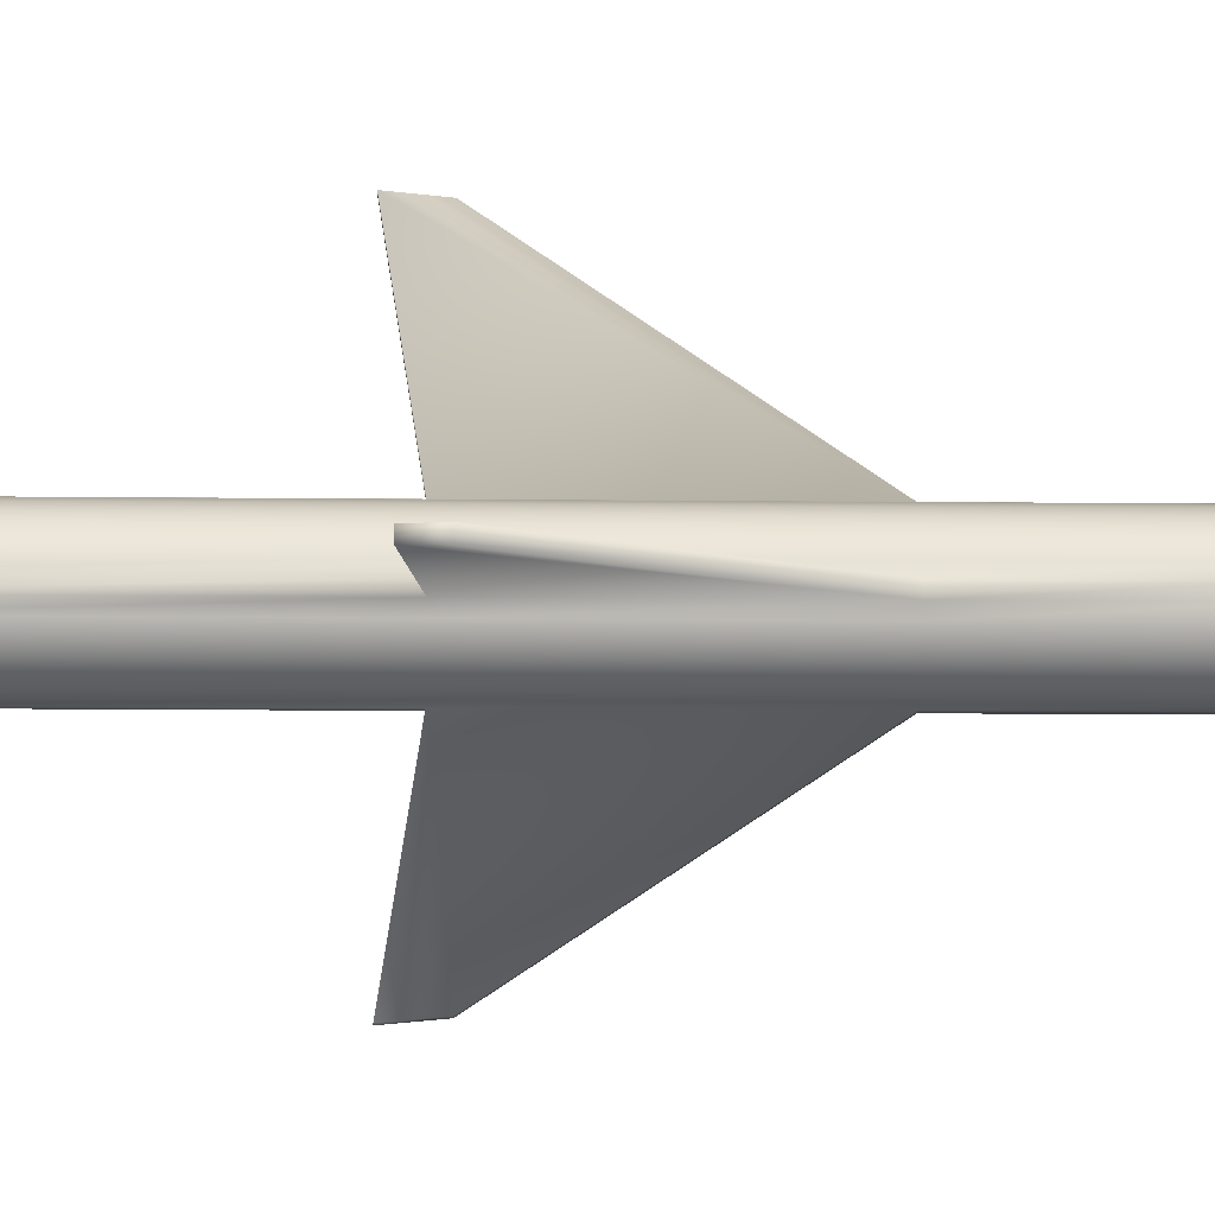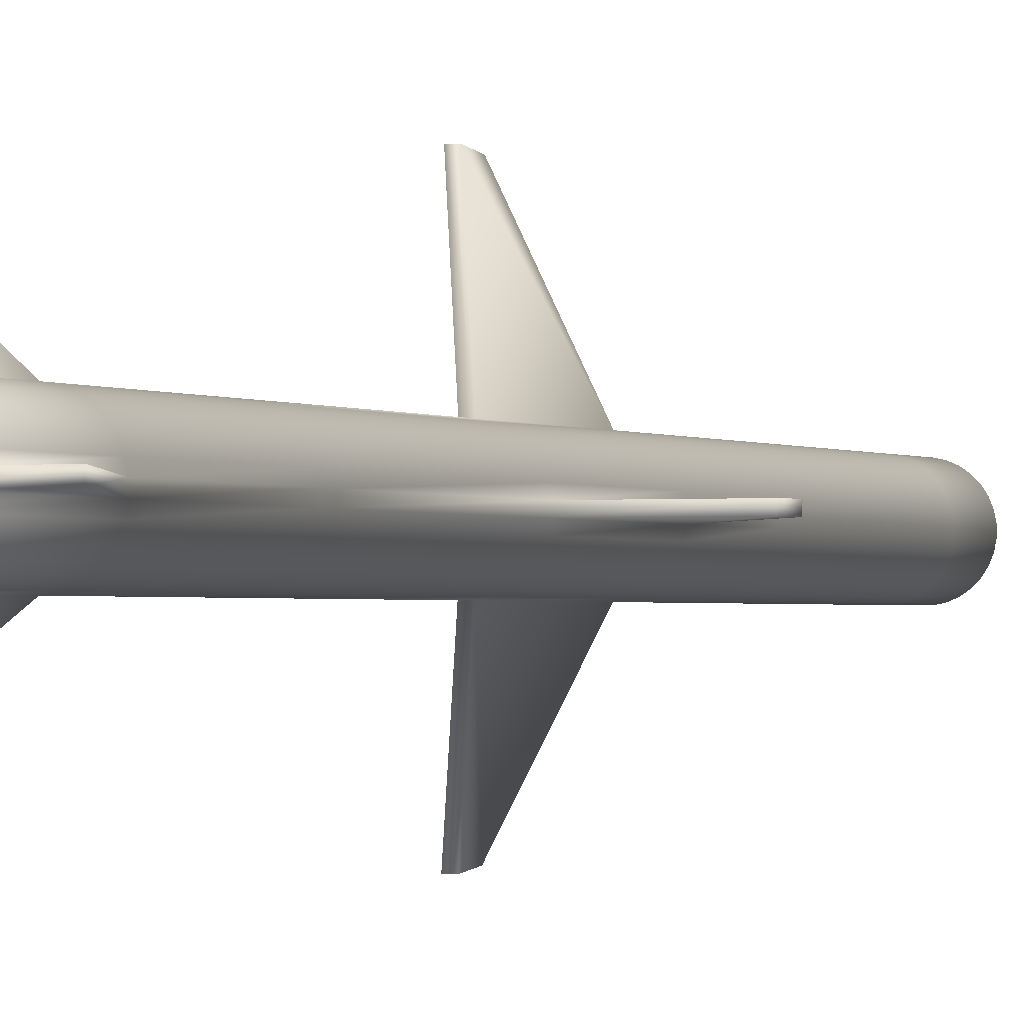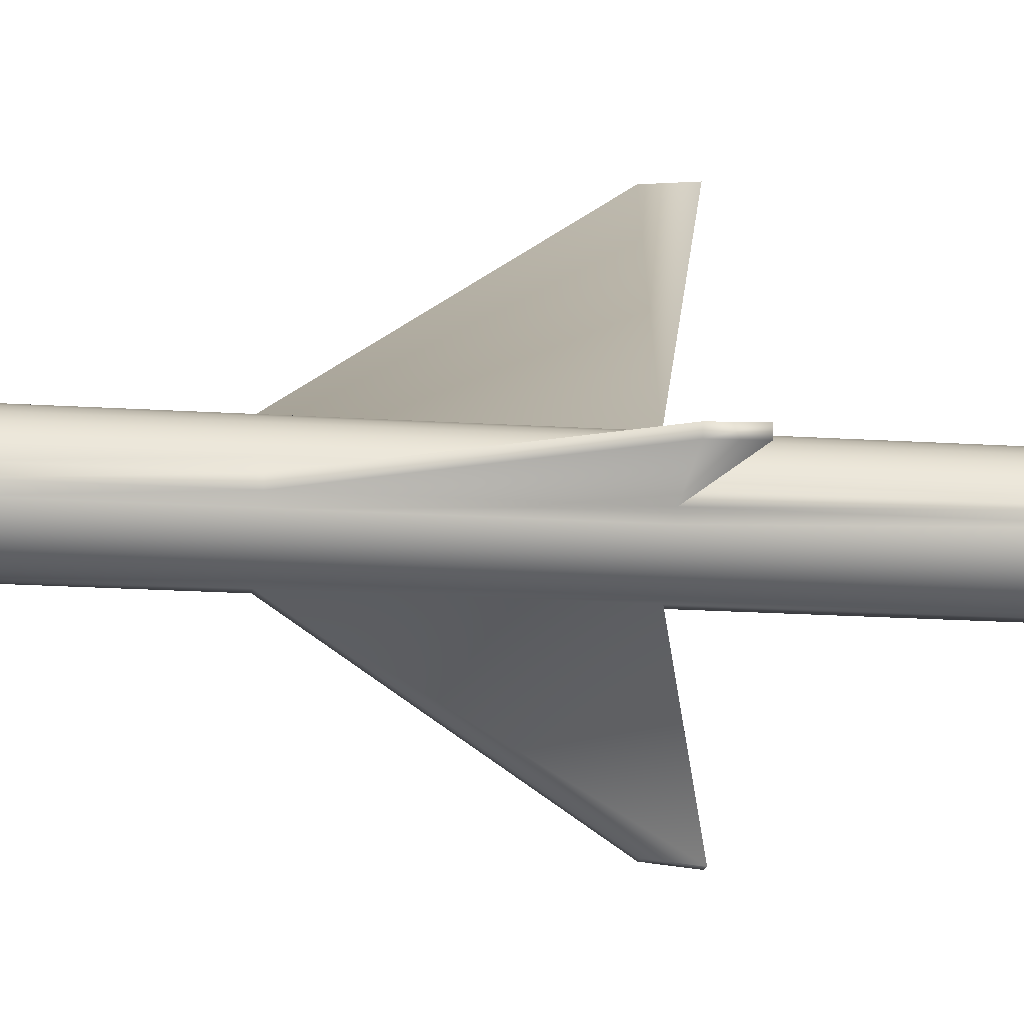
<metadata>
{"format":"obj","ext":"obj","renderer":"f3d","projection":"perspective","resolution":1024,"background":"white","views":[{"elev":-9.9,"azim":-91.8,"up":"+Y"},{"elev":-1.0,"azim":-160.0,"up":"+Y"},{"elev":-14.1,"azim":80.7,"up":"+Y"}]}
</metadata>
<code>
o sparrow-missile
v 0.2503 -0.02976 8.377
v 0.2409 -0.07772 8.377
v 0.2224 -0.1229 8.377
v 0.1954 -0.1637 8.377
v 0.161 -0.1983 8.377
v 0.1205 -0.2256 8.377
v 0.07541 -0.2445 8.377
v 0.02753 -0.2542 8.377
v -0.02133 -0.2544 8.377
v -0.06929 -0.2451 8.377
v -0.1145 -0.2266 8.377
v -0.1552 -0.1996 8.377
v -0.1899 -0.1652 8.377
v -0.2172 -0.1247 8.377
v -0.2361 -0.07959 8.377
v -0.2458 -0.03171 8.377
v -0.246 0.01715 8.377
v -0.2367 0.06511 8.377
v -0.2181 0.1103 8.377
v -0.1912 0.1511 8.377
v -0.1567 0.1857 8.377
v -0.1162 0.213 8.377
v -0.07116 0.2319 8.377
v -0.02328 0.2416 8.377
v 0.02558 0.2418 8.377
v 0.07354 0.2325 8.377
v 0.1188 0.214 8.377
v 0.1595 0.187 8.377
v 0.1942 0.1526 8.377
v 0.2215 0.1121 8.377
v 0.2403 0.06698 8.377
v 0.2501 0.0191 8.377
v 0.002128 -0.006302 8.977
v 0.2503 -0.02976 7.87
v 0.2409 -0.07772 7.87
v 0.2224 -0.1229 7.87
v 0.1954 -0.1637 7.87
v 0.161 -0.1983 7.87
v 0.1205 -0.2256 7.87
v 0.07541 -0.2445 7.87
v 0.02753 -0.2542 7.87
v -0.02133 -0.2544 7.87
v -0.06929 -0.2451 7.87
v -0.1145 -0.2266 7.87
v -0.1552 -0.1996 7.87
v -0.1899 -0.1652 7.87
v -0.2172 -0.1247 7.87
v -0.2361 -0.07959 7.87
v -0.2458 -0.03171 7.87
v -0.246 0.01715 7.87
v -0.2367 0.06511 7.87
v -0.2181 0.1103 7.87
v -0.1912 0.1511 7.87
v -0.1567 0.1857 7.87
v -0.1162 0.213 7.87
v -0.07116 0.2319 7.87
v -0.02328 0.2416 7.87
v 0.02558 0.2418 7.87
v 0.07354 0.2325 7.87
v 0.1188 0.214 7.87
v 0.1595 0.187 7.87
v 0.1942 0.1526 7.87
v 0.2215 0.1121 7.87
v 0.2403 0.06698 7.87
v 0.2501 0.0191 7.87
v 0.2503 -0.02976 7.74
v 0.2409 -0.07772 7.74
v 0.2224 -0.1229 7.74
v 0.1954 -0.1637 7.74
v 0.161 -0.1983 7.74
v 0.1205 -0.2256 7.74
v 0.07541 -0.2445 7.74
v 0.02753 -0.2542 7.74
v -0.02133 -0.2544 7.74
v -0.06929 -0.2451 7.74
v -0.1145 -0.2266 7.74
v -0.1552 -0.1996 7.74
v -0.1899 -0.1652 7.74
v -0.2172 -0.1247 7.74
v -0.2361 -0.07959 7.74
v -0.2458 -0.03171 7.74
v -0.246 0.01715 7.74
v -0.2367 0.06511 7.74
v -0.2181 0.1103 7.74
v -0.1912 0.1511 7.74
v -0.1567 0.1857 7.74
v -0.1162 0.213 7.74
v -0.07116 0.2319 7.74
v -0.02328 0.2416 7.74
v 0.02558 0.2418 7.74
v 0.07354 0.2325 7.74
v 0.1188 0.214 7.74
v 0.1595 0.187 7.74
v 0.1942 0.1526 7.74
v 0.2215 0.1121 7.74
v 0.2403 0.06698 7.74
v 0.2501 0.0191 7.74
v 0.2503 -0.02976 6.084
v 0.2409 -0.07772 6.084
v 0.2224 -0.1229 6.084
v 0.1954 -0.1637 6.084
v 0.161 -0.1983 6.084
v 0.1205 -0.2256 6.084
v 0.07541 -0.2445 6.084
v 0.02753 -0.2542 6.084
v -0.02133 -0.2544 6.084
v -0.06929 -0.2451 6.084
v -0.1145 -0.2266 6.084
v -0.1552 -0.1996 6.084
v -0.1899 -0.1652 6.084
v -0.2172 -0.1247 6.084
v -0.2361 -0.07959 6.084
v -0.2458 -0.03171 6.084
v -0.246 0.01715 6.084
v -0.2367 0.06511 6.084
v -0.2181 0.1103 6.084
v -0.1912 0.1511 6.084
v -0.1567 0.1857 6.084
v -0.1162 0.213 6.084
v -0.07116 0.2319 6.084
v -0.02328 0.2416 6.084
v 0.02558 0.2418 6.084
v 0.07354 0.2325 6.084
v 0.1188 0.214 6.084
v 0.1595 0.187 6.084
v 0.1942 0.1526 6.084
v 0.2215 0.1121 6.084
v 0.2403 0.06698 6.084
v 0.2501 0.0191 6.084
v 0.2503 -0.02976 5.961
v 0.2409 -0.07772 5.961
v 0.2224 -0.1229 5.961
v 0.1954 -0.1637 5.961
v 0.161 -0.1983 5.961
v 0.1205 -0.2256 5.961
v 0.07541 -0.2445 5.961
v 0.02753 -0.2542 5.961
v -0.02133 -0.2544 5.961
v -0.06929 -0.2451 5.961
v -0.1145 -0.2266 5.961
v -0.1552 -0.1996 5.961
v -0.1899 -0.1652 5.961
v -0.2172 -0.1247 5.961
v -0.2361 -0.07959 5.961
v -0.2458 -0.03171 5.961
v -0.246 0.01715 5.961
v -0.2367 0.06511 5.961
v -0.2181 0.1103 5.961
v -0.1912 0.1511 5.961
v -0.1567 0.1857 5.961
v -0.1162 0.213 5.961
v -0.07116 0.2319 5.961
v -0.02328 0.2416 5.961
v 0.02558 0.2418 5.961
v 0.07354 0.2325 5.961
v 0.1188 0.214 5.961
v 0.1595 0.187 5.961
v 0.1942 0.1526 5.961
v 0.2215 0.1121 5.961
v 0.2403 0.06698 5.961
v 0.2501 0.0191 5.961
v 0.2503 -0.02976 5.116
v 0.2409 -0.07772 5.116
v 0.2224 -0.1229 5.116
v 0.1954 -0.1637 5.116
v 0.161 -0.1983 5.116
v 0.1205 -0.2256 5.116
v 0.07541 -0.2445 5.116
v 0.02753 -0.2542 5.116
v -0.02133 -0.2544 5.116
v -0.06929 -0.2451 5.116
v -0.1145 -0.2266 5.116
v -0.1552 -0.1996 5.116
v -0.1899 -0.1652 5.116
v -0.2172 -0.1247 5.116
v -0.2361 -0.07959 5.116
v -0.2458 -0.03171 5.116
v -0.246 0.01715 5.116
v -0.2367 0.06511 5.116
v -0.2181 0.1103 5.116
v -0.1912 0.1511 5.116
v -0.1567 0.1857 5.116
v -0.1162 0.213 5.116
v -0.07116 0.2319 5.116
v -0.02328 0.2416 5.116
v 0.02558 0.2418 5.116
v 0.07354 0.2325 5.116
v 0.1188 0.214 5.116
v 0.1595 0.187 5.116
v 0.1942 0.1526 5.116
v 0.2215 0.1121 5.116
v 0.2403 0.06698 5.116
v 0.2501 0.0191 5.116
v 0.2503 -0.02976 3.963
v 0.2409 -0.07772 3.963
v 0.2224 -0.1229 3.963
v 0.1954 -0.1637 3.963
v 0.161 -0.1983 3.963
v 0.1205 -0.2256 3.963
v 0.07541 -0.2445 3.963
v 0.02753 -0.2542 3.963
v -0.02133 -0.2544 3.963
v -0.06929 -0.2451 3.963
v -0.1145 -0.2266 3.963
v -0.1552 -0.1996 3.963
v -0.1899 -0.1652 3.963
v -0.2172 -0.1247 3.963
v -0.2361 -0.07959 3.963
v -0.2458 -0.03171 3.963
v -0.246 0.01715 3.963
v -0.2367 0.06511 3.963
v -0.2181 0.1103 3.963
v -0.1912 0.1511 3.963
v -0.1567 0.1857 3.963
v -0.1162 0.213 3.963
v -0.07116 0.2319 3.963
v -0.02328 0.2416 3.963
v 0.02558 0.2418 3.963
v 0.07354 0.2325 3.963
v 0.1188 0.214 3.963
v 0.1595 0.187 3.963
v 0.1942 0.1526 3.963
v 0.2215 0.1121 3.963
v 0.2403 0.06698 3.963
v 0.2501 0.0191 3.963
v 0.2503 -0.02976 2.378
v 0.2409 -0.07772 2.378
v 0.2224 -0.1229 2.378
v 0.1954 -0.1637 2.378
v 0.161 -0.1983 2.378
v 0.1205 -0.2256 2.378
v 0.07541 -0.2445 2.378
v 0.02753 -0.2542 2.378
v -0.02133 -0.2544 2.378
v -0.06929 -0.2451 2.378
v -0.1145 -0.2266 2.378
v -0.1552 -0.1996 2.378
v -0.1899 -0.1652 2.378
v -0.2172 -0.1247 2.378
v -0.2361 -0.07959 2.378
v -0.2458 -0.03171 2.378
v -0.246 0.01715 2.378
v -0.2367 0.06511 2.378
v -0.2181 0.1103 2.378
v -0.1912 0.1511 2.378
v -0.1567 0.1857 2.378
v -0.1162 0.213 2.378
v -0.07116 0.2319 2.378
v -0.02328 0.2416 2.378
v 0.02558 0.2418 2.378
v 0.07354 0.2325 2.378
v 0.1188 0.214 2.378
v 0.1595 0.187 2.378
v 0.1942 0.1526 2.378
v 0.2215 0.1121 2.378
v 0.2403 0.06698 2.378
v 0.2501 0.0191 2.378
v 0.2503 -0.02976 2.255
v 0.2409 -0.07772 2.255
v 0.2224 -0.1229 2.255
v 0.1954 -0.1637 2.255
v 0.161 -0.1983 2.255
v 0.1205 -0.2256 2.255
v 0.07541 -0.2445 2.255
v 0.02753 -0.2542 2.255
v -0.02133 -0.2544 2.255
v -0.06929 -0.2451 2.255
v -0.1145 -0.2266 2.255
v -0.1552 -0.1996 2.255
v -0.1899 -0.1652 2.255
v -0.2172 -0.1247 2.255
v -0.2361 -0.07959 2.255
v -0.2458 -0.03171 2.255
v -0.246 0.01715 2.255
v -0.2367 0.06511 2.255
v -0.2181 0.1103 2.255
v -0.1912 0.1511 2.255
v -0.1567 0.1857 2.255
v -0.1162 0.213 2.255
v -0.07116 0.2319 2.255
v -0.02328 0.2416 2.255
v 0.02558 0.2418 2.255
v 0.07354 0.2325 2.255
v 0.1188 0.214 2.255
v 0.1595 0.187 2.255
v 0.1942 0.1526 2.255
v 0.2215 0.1121 2.255
v 0.2403 0.06698 2.255
v 0.2501 0.0191 2.255
v 0.2503 -0.02976 1.062
v 0.2409 -0.07772 1.062
v 0.2224 -0.1229 1.062
v 0.1954 -0.1637 1.062
v 0.161 -0.1983 1.062
v 0.1205 -0.2256 1.062
v 0.07541 -0.2445 1.062
v 0.02753 -0.2542 1.062
v -0.02133 -0.2544 1.062
v -0.06929 -0.2451 1.062
v -0.1145 -0.2266 1.062
v -0.1552 -0.1996 1.062
v -0.1899 -0.1652 1.062
v -0.2172 -0.1247 1.062
v -0.2361 -0.07959 1.062
v -0.2458 -0.03171 1.062
v -0.246 0.01715 1.062
v -0.2367 0.06511 1.062
v -0.2181 0.1103 1.062
v -0.1912 0.1511 1.062
v -0.1567 0.1857 1.062
v -0.1162 0.213 1.062
v -0.07116 0.2319 1.062
v -0.02328 0.2416 1.062
v 0.02558 0.2418 1.062
v 0.07354 0.2325 1.062
v 0.1188 0.214 1.062
v 0.1595 0.187 1.062
v 0.1942 0.1526 1.062
v 0.2215 0.1121 1.062
v 0.2403 0.06698 1.062
v 0.2501 0.0191 1.062
v 0.2503 -0.02976 -0.001402
v 0.2409 -0.07772 -0.001402
v 0.2224 -0.1229 -0.001402
v 0.1954 -0.1637 -0.001402
v 0.161 -0.1983 -0.001402
v 0.1205 -0.2256 -0.001402
v 0.07541 -0.2445 -0.001402
v 0.02753 -0.2542 -0.001402
v -0.02133 -0.2544 -0.001402
v -0.06929 -0.2451 -0.001402
v -0.1145 -0.2266 -0.001402
v -0.1552 -0.1996 -0.001402
v -0.1899 -0.1652 -0.001402
v -0.2172 -0.1247 -0.001402
v -0.2361 -0.07959 -0.001402
v -0.2458 -0.03171 -0.001402
v -0.246 0.01715 -0.001402
v -0.2367 0.06511 -0.001402
v -0.2181 0.1103 -0.001402
v -0.1912 0.1511 -0.001402
v -0.1567 0.1857 -0.001402
v -0.1162 0.213 -0.001402
v -0.07116 0.2319 -0.001402
v -0.02328 0.2416 -0.001402
v 0.02558 0.2418 -0.001402
v 0.07354 0.2325 -0.001402
v 0.1188 0.214 -0.001402
v 0.1595 0.187 -0.001402
v 0.1942 0.1526 -0.001402
v 0.2215 0.1121 -0.001402
v 0.2403 0.06698 -0.001402
v 0.2501 0.0191 -0.001402
v 0.9922 -0.02684 3.844
v 0.992 0.02201 3.844
v 0.9743 0.02195 4.031
v 0.9745 -0.02691 4.031
v 0.02267 0.9837 3.844
v -0.02619 0.9835 3.844
v -0.02612 0.9659 4.031
v 0.02274 0.966 4.031
v -0.01841 -0.9963 3.844
v 0.03045 -0.9962 3.844
v 0.03038 -0.9785 4.031
v -0.01848 -0.9786 4.031
v 0.6966 -0.02801 -0.1968
v 0.6964 0.02085 -0.1968
v 0.02383 0.6882 -0.1968
v -0.02503 0.688 -0.1968
v -0.01957 -0.7008 -0.1968
v 0.02928 -0.7006 -0.1968
v -0.9418 -0.03171 4.014
v -0.942 0.01715 4.014
v -0.9125 0.01715 3.885
v -0.9123 -0.03171 3.885
v -0.6723 0.01715 -0.1589
v -0.6721 -0.03171 -0.1589
g sparrow-missile_sparrow-missile_auv
f 1 33 2
f 1 34 65 32
f 2 33 3
f 2 35 34 1
f 3 33 4
f 3 36 35 2
f 4 33 5
f 4 37 36 3
f 5 33 6
f 5 38 37 4
f 6 33 7
f 6 39 38 5
f 7 33 8
f 7 40 39 6
f 8 33 9
f 8 41 40 7
f 9 33 10
f 9 42 41 8
f 10 33 11
f 10 43 42 9
f 11 33 12
f 11 44 43 10
f 12 33 13
f 12 45 44 11
f 13 33 14
f 13 46 45 12
f 14 33 15
f 14 47 46 13
f 15 33 16
f 15 48 47 14
f 16 33 17
f 16 49 48 15
f 17 33 18
f 17 50 49 16
f 18 33 19
f 18 51 50 17
f 19 33 20
f 19 52 51 18
f 20 33 21
f 20 53 52 19
f 21 33 22
f 21 54 53 20
f 22 33 23
f 22 55 54 21
f 23 33 24
f 23 56 55 22
f 24 33 25
f 24 57 56 23
f 25 33 26
f 25 58 57 24
f 26 33 27
f 26 59 58 25
f 27 33 28
f 27 60 59 26
f 28 33 29
f 28 61 60 27
f 29 33 30
f 29 62 61 28
f 30 33 31
f 30 63 62 29
f 31 33 32
f 31 64 63 30
f 32 33 1
f 32 65 64 31
f 34 66 97 65
f 35 67 66 34
f 36 68 67 35
f 37 69 68 36
f 38 70 69 37
f 39 71 70 38
f 40 72 71 39
f 41 73 72 40
f 42 74 73 41
f 43 75 74 42
f 44 76 75 43
f 45 77 76 44
f 46 78 77 45
f 47 79 78 46
f 48 80 79 47
f 49 81 80 48
f 50 82 81 49
f 51 83 82 50
f 52 84 83 51
f 53 85 84 52
f 54 86 85 53
f 55 87 86 54
f 56 88 87 55
f 57 89 88 56
f 58 90 89 57
f 59 91 90 58
f 60 92 91 59
f 61 93 92 60
f 62 94 93 61
f 63 95 94 62
f 64 96 95 63
f 65 97 96 64
f 66 98 129 97
f 67 99 98 66
f 68 100 99 67
f 69 101 100 68
f 70 102 101 69
f 71 103 102 70
f 72 104 103 71
f 73 105 104 72
f 74 106 105 73
f 75 107 106 74
f 76 108 107 75
f 77 109 108 76
f 78 110 109 77
f 79 111 110 78
f 80 112 111 79
f 81 113 112 80
f 82 114 113 81
f 83 115 114 82
f 84 116 115 83
f 85 117 116 84
f 86 118 117 85
f 87 119 118 86
f 88 120 119 87
f 89 121 120 88
f 90 122 121 89
f 91 123 122 90
f 92 124 123 91
f 93 125 124 92
f 94 126 125 93
f 95 127 126 94
f 96 128 127 95
f 97 129 128 96
f 98 130 161 129
f 99 131 130 98
f 100 132 131 99
f 101 133 132 100
f 102 134 133 101
f 103 135 134 102
f 104 136 135 103
f 105 137 136 104
f 106 138 137 105
f 107 139 138 106
f 108 140 139 107
f 109 141 140 108
f 110 142 141 109
f 111 143 142 110
f 112 144 143 111
f 113 145 144 112
f 114 146 145 113
f 115 147 146 114
f 116 148 147 115
f 117 149 148 116
f 118 150 149 117
f 119 151 150 118
f 120 152 151 119
f 121 153 152 120
f 122 154 153 121
f 123 155 154 122
f 124 156 155 123
f 125 157 156 124
f 126 158 157 125
f 127 159 158 126
f 128 160 159 127
f 129 161 160 128
f 130 162 193 161
f 131 163 162 130
f 132 164 163 131
f 133 165 164 132
f 134 166 165 133
f 135 167 166 134
f 136 168 167 135
f 137 169 168 136
f 138 170 169 137
f 139 171 170 138
f 140 172 171 139
f 141 173 172 140
f 142 174 173 141
f 143 175 174 142
f 144 176 175 143
f 145 177 176 144
f 146 178 177 145
f 147 179 178 146
f 148 180 179 147
f 149 181 180 148
f 150 182 181 149
f 151 183 182 150
f 152 184 183 151
f 153 185 184 152
f 154 186 185 153
f 155 187 186 154
f 156 188 187 155
f 157 189 188 156
f 158 190 189 157
f 159 191 190 158
f 160 192 191 159
f 161 193 192 160
f 162 357 356 193
f 163 195 194 162
f 164 196 195 163
f 165 197 196 164
f 166 198 197 165
f 167 199 198 166
f 168 200 199 167
f 169 201 200 168
f 169 364 363 201
f 170 365 364 169
f 171 203 202 170
f 172 204 203 171
f 173 205 204 172
f 174 206 205 173
f 175 207 206 174
f 176 208 207 175
f 177 209 208 176
f 177 372 375 209
f 178 373 372 177
f 179 211 210 178
f 180 212 211 179
f 181 213 212 180
f 182 214 213 181
f 183 215 214 182
f 184 216 215 183
f 185 217 216 184
f 185 360 359 217
f 186 361 360 185
f 187 219 218 186
f 188 220 219 187
f 189 221 220 188
f 190 222 221 189
f 191 223 222 190
f 192 224 223 191
f 193 225 224 192
f 193 356 355 225
f 194 226 257 225
f 194 354 357 162
f 195 227 226 194
f 196 228 227 195
f 197 229 228 196
f 198 230 229 197
f 199 231 230 198
f 200 232 231 199
f 201 233 232 200
f 201 363 362 202
f 202 234 233 201
f 202 362 365 170
f 203 235 234 202
f 204 236 235 203
f 205 237 236 204
f 206 238 237 205
f 207 239 238 206
f 208 240 239 207
f 209 241 240 208
f 209 375 374 210
f 210 242 241 209
f 210 374 373 178
f 211 243 242 210
f 212 244 243 211
f 213 245 244 212
f 214 246 245 213
f 215 247 246 214
f 216 248 247 215
f 217 249 248 216
f 217 359 358 218
f 218 250 249 217
f 218 358 361 186
f 219 251 250 218
f 220 252 251 219
f 221 253 252 220
f 222 254 253 221
f 223 255 254 222
f 224 256 255 223
f 225 257 256 224
f 225 355 354 194
f 226 258 289 257
f 227 259 258 226
f 228 260 259 227
f 229 261 260 228
f 230 262 261 229
f 231 263 262 230
f 232 264 263 231
f 233 265 264 232
f 234 266 265 233
f 235 267 266 234
f 236 268 267 235
f 237 269 268 236
f 238 270 269 237
f 239 271 270 238
f 240 272 271 239
f 241 273 272 240
f 242 274 273 241
f 243 275 274 242
f 244 276 275 243
f 245 277 276 244
f 246 278 277 245
f 247 279 278 246
f 248 280 279 247
f 249 281 280 248
f 250 282 281 249
f 251 283 282 250
f 252 284 283 251
f 253 285 284 252
f 254 286 285 253
f 255 287 286 254
f 256 288 287 255
f 257 289 288 256
f 258 290 321 289
f 259 291 290 258
f 260 292 291 259
f 261 293 292 260
f 262 294 293 261
f 263 295 294 262
f 264 296 295 263
f 265 297 296 264
f 266 298 297 265
f 267 299 298 266
f 268 300 299 267
f 269 301 300 268
f 270 302 301 269
f 271 303 302 270
f 272 304 303 271
f 273 305 304 272
f 274 306 305 273
f 275 307 306 274
f 276 308 307 275
f 277 309 308 276
f 278 310 309 277
f 279 311 310 278
f 280 312 311 279
f 281 313 312 280
f 282 314 313 281
f 283 315 314 282
f 284 316 315 283
f 285 317 316 284
f 286 318 317 285
f 287 319 318 286
f 288 320 319 287
f 289 321 320 288
f 290 366 367 321
f 291 323 322 290
f 292 324 323 291
f 293 325 324 292
f 294 326 325 293
f 295 327 326 294
f 296 328 327 295
f 297 329 328 296
f 297 371 329
f 298 370 371 297
f 299 331 330 298
f 300 332 331 299
f 301 333 332 300
f 302 334 333 301
f 303 335 334 302
f 304 336 335 303
f 305 337 336 304
f 305 377 337
f 306 376 377 305
f 307 339 338 306
f 308 340 339 307
f 309 341 340 308
f 310 342 341 309
f 311 343 342 310
f 312 344 343 311
f 313 345 344 312
f 313 369 345
f 314 368 369 313
f 315 347 346 314
f 316 348 347 315
f 317 349 348 316
f 318 350 349 317
f 319 351 350 318
f 320 352 351 319
f 321 353 352 320
f 321 367 353
f 322 366 290
f 323 324 325 326 327 328 329 330 331 332 333 334 335 336 337 338 339 340 341 342 343 344 345 346 347 348 349 350 351 352 353 322
f 329 371 370 330
f 330 370 298
f 337 377 376 338
f 338 376 306
f 345 369 368 346
f 346 368 314
f 353 367 366 322
f 355 356 357 354
f 359 360 361 358
f 363 364 365 362
f 373 374 375 372

</code>
